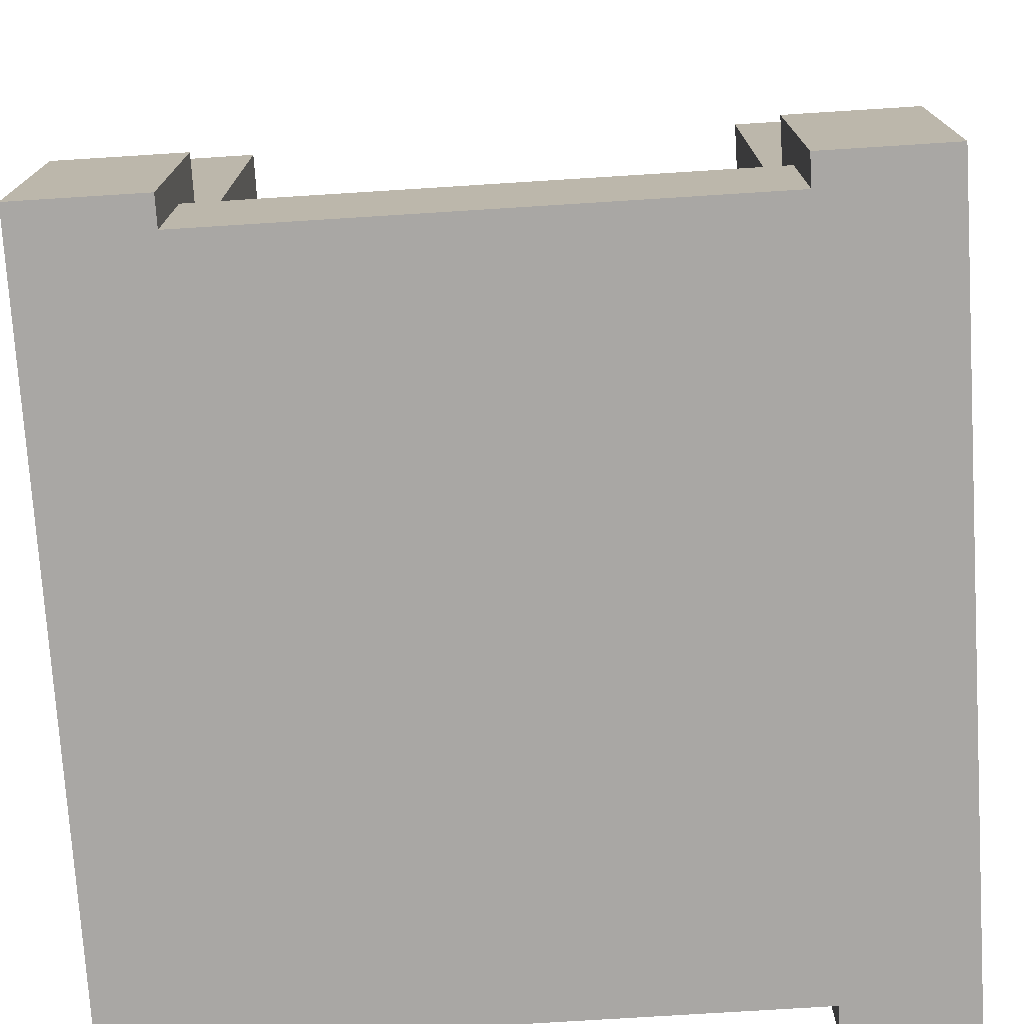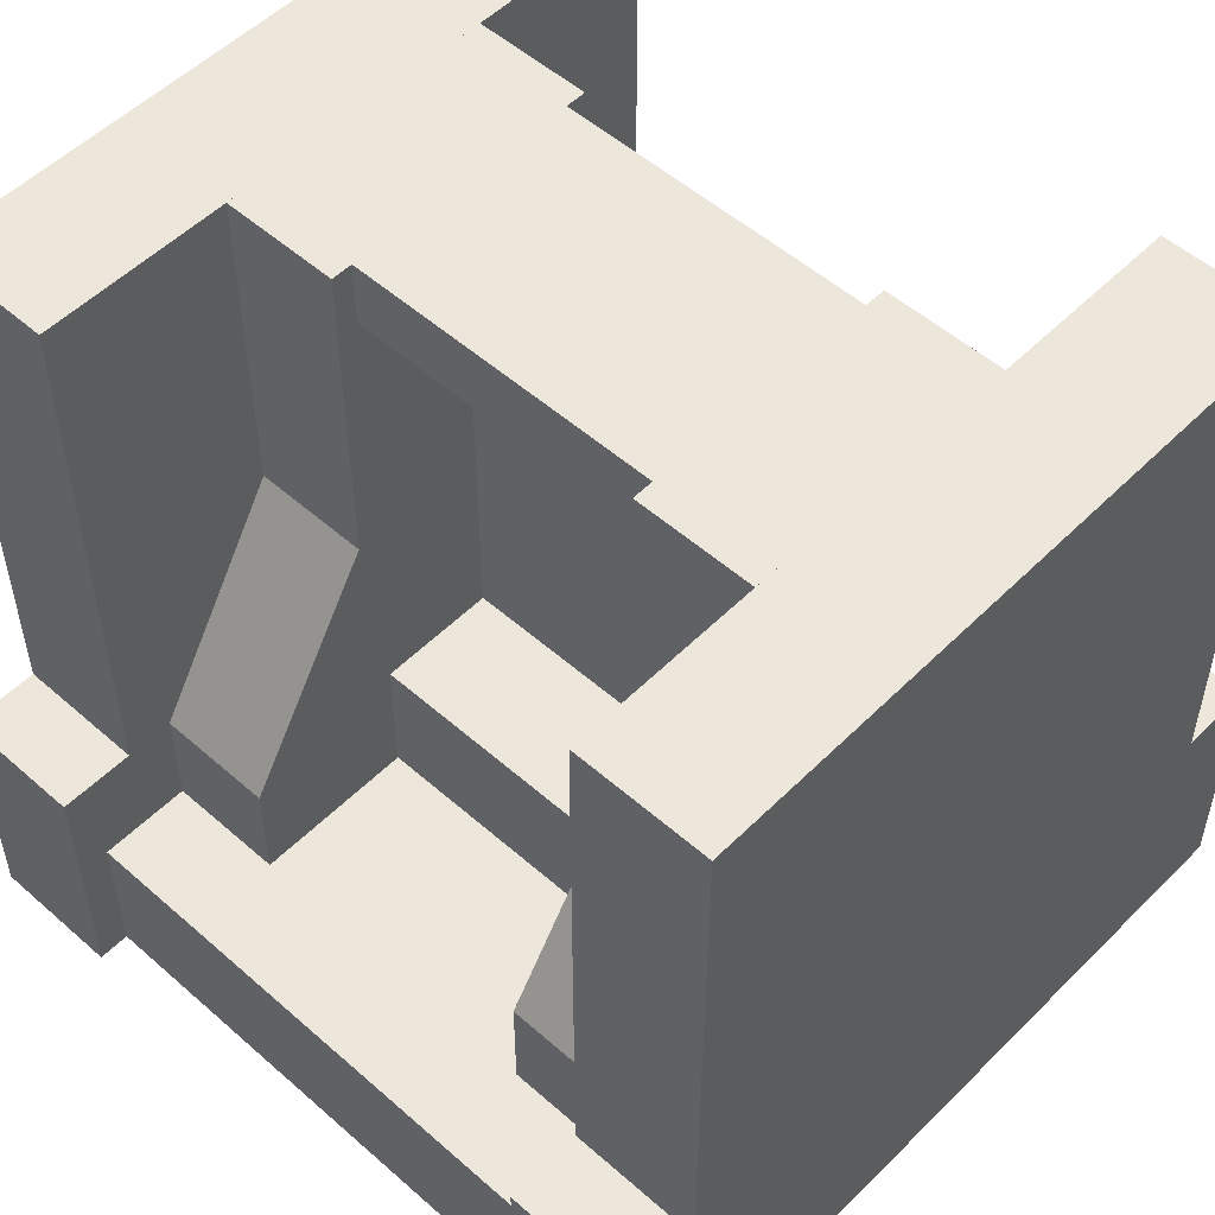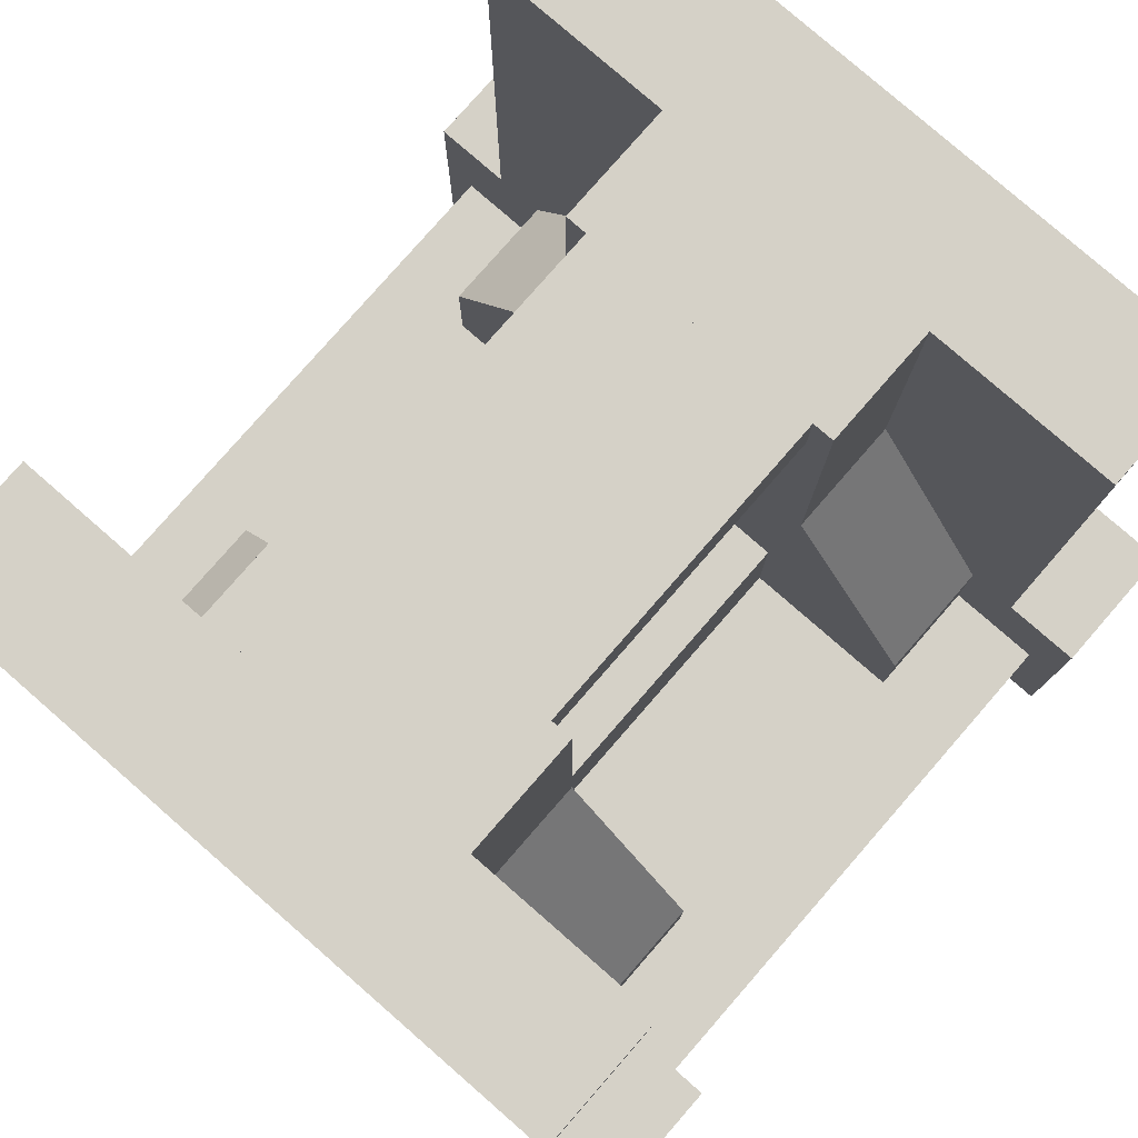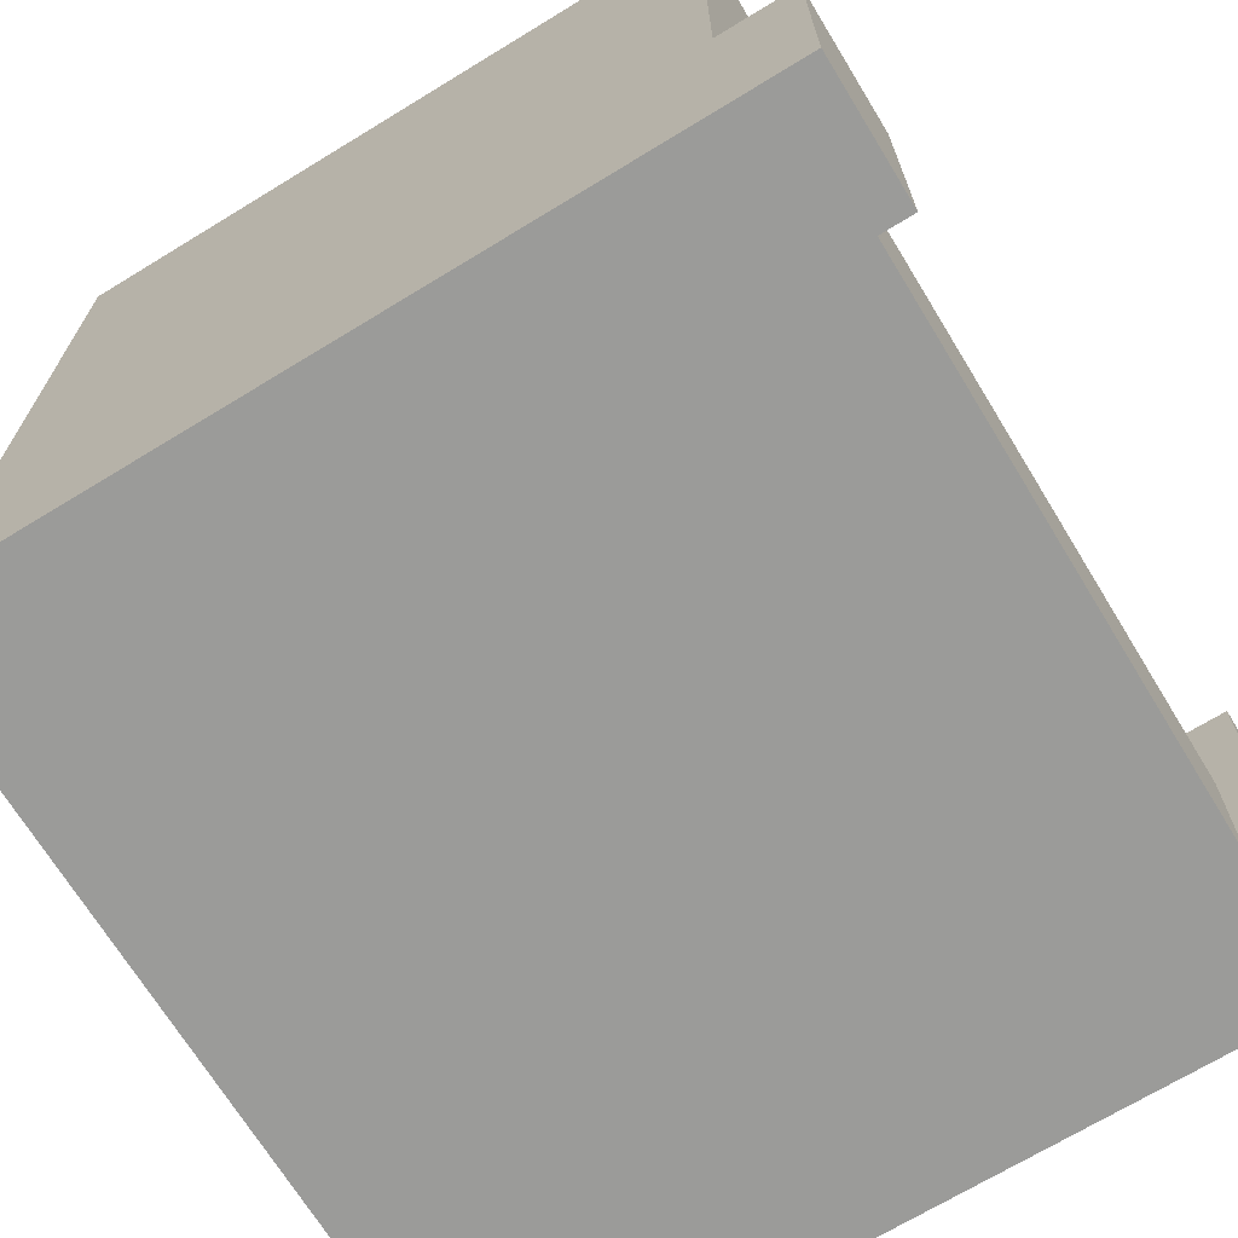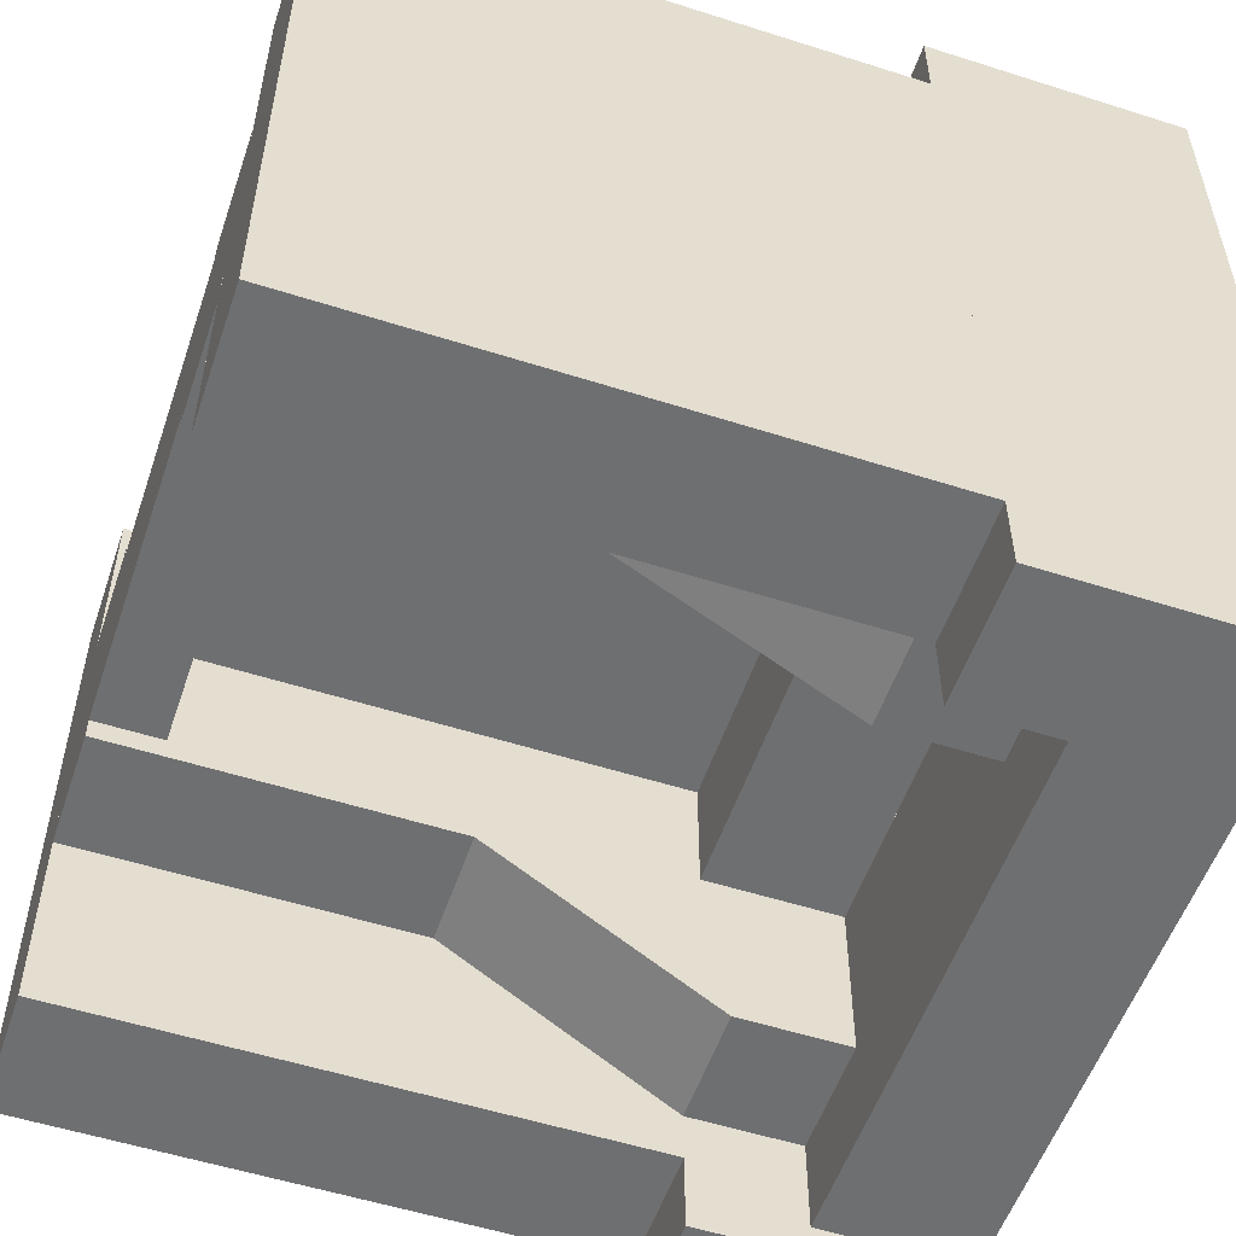
<metadata>
{"format":"obj","ext":"obj","renderer":"f3d","projection":"perspective","resolution":1024,"background":"white","views":[{"elev":-74.8,"azim":-176.4,"up":"+Y"},{"elev":52.8,"azim":-136.7,"up":"+Y"},{"elev":79.3,"azim":131.1,"up":"+Y"},{"elev":-69.6,"azim":-58.6,"up":"+Y"},{"elev":-54.5,"azim":-108.7,"up":"+Z"}]}
</metadata>
<code>
o model_2797
v -0.3386 0.1811 -0.4608
v -0.3386 0.1811 -0.1462
v 0.3386 0.1811 -0.1462
v 0.3386 0.1811 -0.4608
v 0.3386 0 -0.4608
v -0.3386 0 -0.4608
v -0.3386 0.1811 -0.4608
v 0.3386 0.1811 -0.4608
v -0.3386 0 0.4608
v 0.3386 0 0.4608
v 0.3386 0.1811 0.4608
v -0.3386 0.1811 0.4608
v 0.3386 0.1811 0.4608
v 0.3386 0.1811 0.1462
v -0.3386 0.1811 0.1462
v -0.3386 0.1811 0.4608
v 0.3386 0 -0.4608
v 0.3386 0 0.4608
v -0.3386 0 0.4608
v -0.3386 0 -0.4608
v 0.5 0 0.5
v 0.5 0.3149 0.5
v 0.3386 0.3149 0.5
v 0.3386 0 0.5
v 0.5 0.3149 0
v 0.5 0.3149 -0.5
v 0.3386 0.3149 -0.5
v 0.3386 0.3149 0
v 0.5 0.3149 -0.5
v 0.5 0 -0.5
v 0.3386 0 -0.5
v 0.3386 0.3149 -0.5
v 0.5 0 -0.5
v 0.5 0 0
v 0.3386 0 0
v 0.3386 0 -0.5
v 0.3386 0.3149 0
v 0.3386 0.3149 -0.5
v 0.3386 0 -0.5
v 0.3386 0 0
v 0.5 0 -0.5
v 0.5 0.3149 -0.5
v 0.5 0.3149 0
v 0.5 0 0
v 0.5 0.3149 0.5
v 0.5 0.3149 0
v 0.3386 0.3149 0
v 0.3386 0.3149 0.5
v 0.3386 0 0.5
v 0.3386 0.3149 0.5
v 0.3386 0.3149 0
v 0.3386 0 0
v 0.5 0 0
v 0.5 0 0.5
v 0.3386 0 0.5
v 0.3386 0 0
v 0.5 0.3149 0
v 0.5 0.3149 0.5
v 0.5 0 0.5
v 0.5 0 0
v -0.5 0 0.5
v -0.3386 0 0.5
v -0.3386 0.3149 0.5
v -0.5 0.3149 0.5
v -0.5 0.3149 0
v -0.3386 0.3149 0
v -0.3386 0.3149 -0.5
v -0.5 0.3149 -0.5
v -0.5 0.3149 -0.5
v -0.3386 0.3149 -0.5
v -0.3386 0 -0.5
v -0.5 0 -0.5
v -0.5 0 -0.5
v -0.3386 0 -0.5
v -0.3386 0 0
v -0.5 0 0
v -0.3386 0.3149 0
v -0.3386 0 0
v -0.3386 0 -0.5
v -0.3386 0.3149 -0.5
v -0.5 0 -0.5
v -0.5 0 0
v -0.5 0.3149 0
v -0.5 0.3149 -0.5
v -0.5 0.3149 0.5
v -0.3386 0.3149 0.5
v -0.3386 0.3149 0
v -0.5 0.3149 0
v -0.3386 0 0.5
v -0.3386 0 0
v -0.3386 0.3149 0
v -0.3386 0.3149 0.5
v -0.5 0 0
v -0.3386 0 0
v -0.3386 0 0.5
v -0.5 0 0.5
v -0.5 0.3149 0
v -0.5 0 0
v -0.5 0 0.5
v -0.5 0.3149 0.5
v 0.3386 1 0.4062
v 0.3386 1 0.1724
v 0.3386 0.3149 0.1724
v 0.3386 0.3149 0.4062
v 0.5 1 0.4062
v 0.3386 1 0.4062
v 0.3386 0.3149 0.4062
v 0.5 0.3149 0.4062
v -0.3386 1 0.4062
v -0.5 1 0.4062
v -0.5 0.3149 0.4062
v -0.3386 0.3149 0.4062
v -0.5 1 0.4062
v -0.5 1 0.2681
v -0.5 0.3149 0.2681
v -0.5 0.3149 0.4062
v -0.3386 1 0.1724
v -0.3386 1 0.4062
v -0.3386 0.3149 0.4062
v -0.3386 0.3149 0.1724
v 0.5 1 0.2681
v 0.5 1 0.4062
v 0.5 0.3149 0.4062
v 0.5 0.3149 0.2681
v -0.3386 1 -0.4062
v -0.3386 1 -0.1724
v -0.3386 0.3149 -0.1724
v -0.3386 0.3149 -0.4062
v -0.5 1 -0.4062
v -0.3386 1 -0.4062
v -0.3386 0.3149 -0.4062
v -0.5 0.3149 -0.4062
v 0.3386 1 -0.4062
v 0.5 1 -0.4062
v 0.5 0.3149 -0.4062
v 0.3386 0.3149 -0.4062
v 0.5 1 -0.4062
v 0.5 1 -0.2681
v 0.5 0.3149 -0.2681
v 0.5 0.3149 -0.4062
v 0.3386 1 -0.1724
v 0.3386 1 -0.4062
v 0.3386 0.3149 -0.4062
v 0.3386 0.3149 -0.1724
v -0.5 1 -0.2681
v -0.5 1 -0.4062
v -0.5 0.3149 -0.4062
v -0.5 0.3149 -0.2681
v -0.193 0.3437 -0.09655
v -0.193 0.3437 0.09655
v 0.193 0.3437 0.09655
v 0.193 0.3437 -0.09655
v -0.193 1 0.1462
v 0.193 1 0.1462
v 0.193 1 0.09655
v -0.193 1 0.09655
v -0.193 1 -0.1462
v -0.193 1 -0.09655
v 0.193 1 -0.09655
v 0.193 1 -0.1462
v -0.193 1 -0.09655
v -0.193 1 0.09655
v 0.193 1 0.09655
v 0.193 1 -0.09655
v 0.3386 1 -0.1724
v 0.193 1 -0.1724
v 0.193 1 0.1724
v 0.3386 1 0.1724
v 0.5 1 -0.2681
v 0.3386 1 -0.2681
v 0.5 1 0.2681
v 0.3386 1 0.2681
v -0.3386 1 -0.1724
v -0.3386 1 0.1724
v -0.193 1 0.1724
v -0.193 1 -0.1724
v -0.3386 1 -0.2681
v -0.5 1 -0.2681
v -0.5 1 0.2681
v -0.3386 1 0.2681
v 0.5 1 -0.4062
v 0.3386 1 -0.4062
v -0.3386 1 -0.4062
v -0.5 1 -0.4062
v 0.3386 1 0.4062
v 0.5 1 0.4062
v -0.5 1 0.4062
v -0.3386 1 0.4062
v -0.5 1 0
v -0.5 1 -0.2681
v -0.5 0.3149 -0.2681
v -0.5 0.3149 0
v 0.5 1 -0.2681
v 0.5 1 0
v 0.5 0.3149 0
v 0.5 0.3149 -0.2681
v -0.5 1 0.2681
v -0.5 1 0
v -0.5 0.3149 0
v -0.5 0.3149 0.2681
v 0.5 1 0
v 0.5 1 0.2681
v 0.5 0.3149 0.2681
v 0.5 0.3149 0
v 0.193 0.9187 0.1462
v -0.193 0.9187 0.1462
v -0.193 0.9187 0.09655
v 0.193 0.9187 0.09655
v 0.193 0.1811 0.1462
v 0.193 0.3437 0.1462
v -0.193 0.3437 0.1462
v -0.193 0.1811 0.1462
v 0.193 0.1811 0.1462
v -0.193 0.1811 0.1462
v -0.193 0.1811 0.09655
v 0.193 0.1811 0.09655
v -0.193 0.3437 0.1462
v 0.193 0.3437 0.1462
v 0.193 0.3437 0.09655
v -0.193 0.3437 0.09655
v 0.193 0.9187 0.1462
v 0.193 1 0.1462
v -0.193 1 0.1462
v -0.193 0.9187 0.1462
v 0.193 0.9187 -0.1462
v 0.193 0.9187 -0.09655
v -0.193 0.9187 -0.09655
v -0.193 0.9187 -0.1462
v 0.193 0.1811 -0.1462
v -0.193 0.1811 -0.1462
v -0.193 0.3437 -0.1462
v 0.193 0.3437 -0.1462
v 0.193 0.1811 -0.1462
v 0.193 0.1811 -0.09655
v -0.193 0.1811 -0.09655
v -0.193 0.1811 -0.1462
v -0.193 0.3437 -0.1462
v -0.193 0.3437 -0.09655
v 0.193 0.3437 -0.09655
v 0.193 0.3437 -0.1462
v 0.193 0.9187 -0.1462
v -0.193 0.9187 -0.1462
v -0.193 1 -0.1462
v 0.193 1 -0.1462
v -0.193 0.1811 0.09655
v -0.193 0.1811 -0.09655
v -0.193 0.3149 -0.09655
v -0.193 0.3149 0.09655
v -0.193 0.5906 0.09655
v -0.193 0.5906 -0.09655
v -0.193 1 -0.09655
v -0.193 1 0.09655
v 0.193 0.1811 0.09655
v 0.193 0.3149 0.09655
v 0.193 0.3149 -0.09655
v 0.193 0.1811 -0.09655
v 0.193 0.5906 0.09655
v 0.193 1 0.09655
v 0.193 1 -0.09655
v 0.193 0.5906 -0.09655
v -0.193 0.5906 0.09655
v -0.193 1 0.09655
v -0.193 1 0.1724
v -0.193 0.5906 0.1724
v -0.3386 1 0.1724
v -0.3386 0.5906 0.1724
v -0.193 0.5906 0.1724
v -0.193 1 0.1724
v -0.193 0.3149 0.09655
v -0.193 0.3149 0.3468
v -0.3386 0.5906 0.1724
v -0.3386 0.3149 0.3468
v -0.193 0.3149 0.3468
v -0.193 0.5906 0.1724
v -0.193 0.1811 0.3468
v -0.193 0.1811 0.09655
v -0.193 0.3149 0.09655
v -0.193 0.3149 0.3468
v -0.3386 0.3149 0.3468
v -0.3386 0.1811 0.3468
v -0.193 0.1811 0.3468
v -0.193 0.3149 0.3468
v -0.193 0.5906 -0.09655
v -0.193 0.5906 -0.1724
v -0.193 1 -0.1724
v -0.193 1 -0.09655
v -0.3386 1 -0.1724
v -0.193 1 -0.1724
v -0.193 0.5906 -0.1724
v -0.3386 0.5906 -0.1724
v -0.193 0.3149 -0.09655
v -0.193 0.3149 -0.3468
v -0.3386 0.5906 -0.1724
v -0.193 0.5906 -0.1724
v -0.193 0.3149 -0.3468
v -0.3386 0.3149 -0.3468
v -0.193 0.1811 -0.3468
v -0.193 0.1811 -0.09655
v -0.3386 0.3149 -0.3468
v -0.193 0.3149 -0.3468
v -0.193 0.1811 -0.3468
v -0.3386 0.1811 -0.3468
v 0.193 0.5906 0.09655
v 0.193 0.5906 0.1724
v 0.193 1 0.1724
v 0.193 1 0.09655
v 0.3386 1 0.1724
v 0.193 1 0.1724
v 0.193 0.5906 0.1724
v 0.3386 0.5906 0.1724
v 0.193 0.3149 0.09655
v 0.193 0.3149 0.3468
v 0.3386 0.5906 0.1724
v 0.193 0.5906 0.1724
v 0.193 0.3149 0.3468
v 0.3386 0.3149 0.3468
v 0.193 0.1811 0.3468
v 0.193 0.3149 0.3468
v 0.193 0.3149 0.09655
v 0.193 0.1811 0.09655
v 0.3386 0.3149 0.3468
v 0.193 0.3149 0.3468
v 0.193 0.1811 0.3468
v 0.3386 0.1811 0.3468
v 0.193 0.5906 -0.09655
v 0.193 1 -0.09655
v 0.193 1 -0.1724
v 0.193 0.5906 -0.1724
v 0.3386 1 -0.1724
v 0.3386 0.5906 -0.1724
v 0.193 0.5906 -0.1724
v 0.193 1 -0.1724
v 0.193 0.3149 -0.09655
v 0.193 0.3149 -0.3468
v 0.3386 0.5906 -0.1724
v 0.3386 0.3149 -0.3468
v 0.193 0.3149 -0.3468
v 0.193 0.5906 -0.1724
v 0.193 0.1811 -0.3468
v 0.193 0.1811 -0.09655
v 0.3386 0.3149 -0.3468
v 0.3386 0.1811 -0.3468
v 0.193 0.1811 -0.3468
v 0.193 0.3149 -0.3468
v 0.3386 0.5906 0.09655
v 0.3386 1 0.09655
v 0.3386 1 0.1724
v 0.3386 0.5906 0.1724
v 0.3386 0.3149 0.09655
v 0.3386 0.3149 0.3468
v 0.3386 0.1811 0.3468
v 0.3386 0.1811 0.09655
v 0.3386 0.5906 -0.09655
v 0.3386 0.5906 -0.1724
v 0.3386 1 -0.1724
v 0.3386 1 -0.09655
v 0.3386 0.3149 -0.09655
v 0.3386 0.3149 -0.3468
v 0.3386 0.1811 -0.3468
v 0.3386 0.3149 -0.3468
v 0.3386 0.1811 -0.09655
v -0.3386 0.5906 0.09655
v -0.3386 0.5906 0.1724
v -0.3386 1 0.1724
v -0.3386 1 0.09655
v -0.3386 0.3149 0.09655
v -0.3386 0.3149 0.3468
v -0.3386 0.1811 0.3468
v -0.3386 0.3149 0.3468
v -0.3386 0.3149 0.09655
v -0.3386 0.1811 0.09655
v -0.3386 0.5906 -0.09655
v -0.3386 1 -0.09655
v -0.3386 1 -0.1724
v -0.3386 0.5906 -0.1724
v -0.3386 0.3149 -0.09655
v -0.3386 0.3149 -0.3468
v -0.3386 0.1811 -0.3468
v -0.3386 0.1811 -0.09655
v 0.193 1 0
v -0.193 1 0
v -0.193 0.1811 0
v 0.193 0.1811 0
g surface_000
f 17 19 20
f 17 18 19
f 13 15 16
f 13 14 15
f 9 11 12
f 9 10 11
f 5 7 8
f 5 6 7
f 1 3 4
f 1 2 3
f 97 99 100
f 97 98 99
f 93 95 96
f 93 94 95
f 89 91 92
f 89 90 91
f 85 87 88
f 85 86 87
f 81 83 84
f 81 82 83
f 77 79 80
f 77 78 79
f 73 75 76
f 73 74 75
f 69 71 72
f 69 70 71
f 65 67 68
f 65 66 67
f 61 63 64
f 61 62 63
f 57 59 60
f 57 58 59
f 53 55 56
f 53 54 55
f 49 51 52
f 49 50 51
f 45 47 48
f 45 46 47
f 41 43 44
f 41 42 43
f 37 39 40
f 37 38 39
f 33 35 36
f 33 34 35
f 29 31 32
f 29 30 31
f 25 27 28
f 25 26 27
f 21 23 24
f 21 22 23
f 121 123 124
f 121 122 123
f 117 119 120
f 117 118 119
f 113 115 116
f 113 114 115
f 109 111 112
f 109 110 111
f 105 107 108
f 105 106 107
f 101 103 104
f 101 102 103
f 145 147 148
f 145 146 147
f 141 143 144
f 141 142 143
f 137 139 140
f 137 138 139
f 133 135 136
f 133 134 135
f 129 131 132
f 129 130 131
f 125 127 128
f 125 126 127
f 161 163 164
f 161 162 163
f 157 159 160
f 157 158 159
f 153 155 156
f 153 154 155
f 149 151 152
f 149 150 151
f 179 187 188
f 179 188 180
f 179 180 174
f 173 179 174
f 173 178 179
f 173 177 178
f 177 184 178
f 177 183 184
f 173 174 175
f 173 175 176
f 172 185 186
f 172 186 171
f 171 168 172
f 165 168 171
f 165 167 168
f 165 166 167
f 165 171 169
f 165 169 170
f 169 182 170
f 169 181 182
f 201 203 204
f 201 202 203
f 197 199 200
f 197 198 199
f 193 195 196
f 193 194 195
f 189 191 192
f 189 190 191
f 241 243 244
f 241 242 243
f 237 239 240
f 237 238 239
f 233 235 236
f 233 234 235
f 229 231 232
f 229 230 231
f 225 227 228
f 225 226 227
f 221 223 224
f 221 222 223
f 217 219 220
f 217 218 219
f 213 215 216
f 213 214 215
f 209 211 212
f 209 210 211
f 205 207 208
f 205 206 207
f 257 258 259
f 257 259 260
f 254 257 260
f 254 260 255
f 253 254 255
f 253 255 256
f 249 251 252
f 249 250 251
f 248 250 249
f 248 247 250
f 245 247 248
f 245 246 247
f 378 379 376
f 378 376 377
f 376 375 377
f 376 372 375
f 372 374 375
f 372 373 374
f 368 370 371
f 368 369 370
f 366 367 363
f 366 363 362
f 362 363 364
f 362 364 365
f 359 357 361
f 359 360 357
f 357 358 354
f 357 354 353
f 353 354 355
f 353 355 356
f 351 352 349
f 351 349 350
f 349 348 350
f 349 345 348
f 345 347 348
f 345 346 347
f 341 343 344
f 341 342 343
f 339 340 333
f 339 333 334
f 333 328 334
f 333 325 328
f 325 327 328
f 325 326 327
f 335 337 338
f 335 336 337
f 329 331 332
f 329 330 331
f 321 323 324
f 321 322 323
f 317 319 320
f 317 318 319
f 313 315 316
f 313 314 315
f 311 312 304
f 311 304 303
f 303 304 305
f 303 305 306
f 307 309 310
f 307 308 309
f 299 301 302
f 299 300 301
f 297 291 298
f 297 292 291
f 291 292 284
f 291 284 283
f 283 284 285
f 283 285 286
f 293 295 296
f 293 294 295
f 287 289 290
f 287 288 289
f 279 281 282
f 279 280 281
f 275 277 278
f 275 276 277
f 271 273 274
f 271 272 273
f 269 264 270
f 269 261 264
f 261 263 264
f 261 262 263
f 265 267 268
f 265 266 267
g surface_001
f 380 382 383
f 380 381 382

</code>
